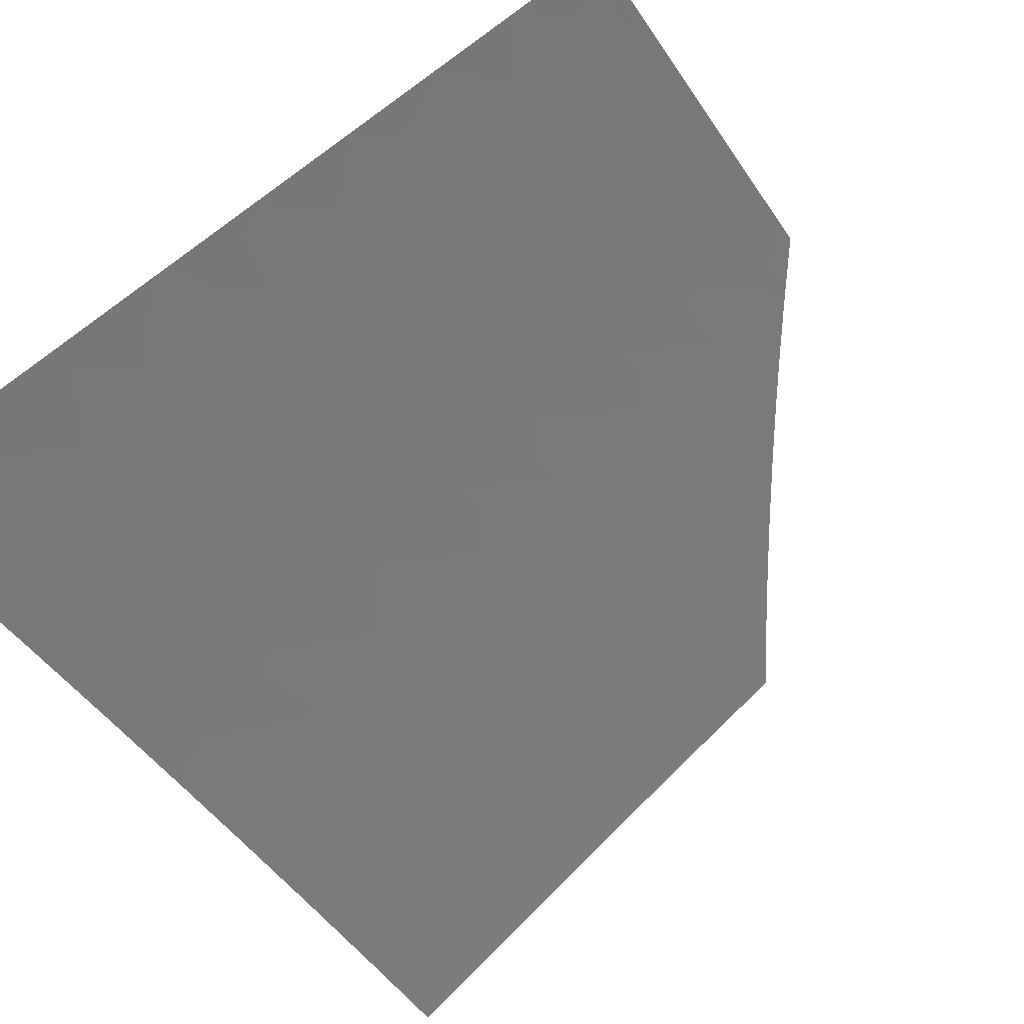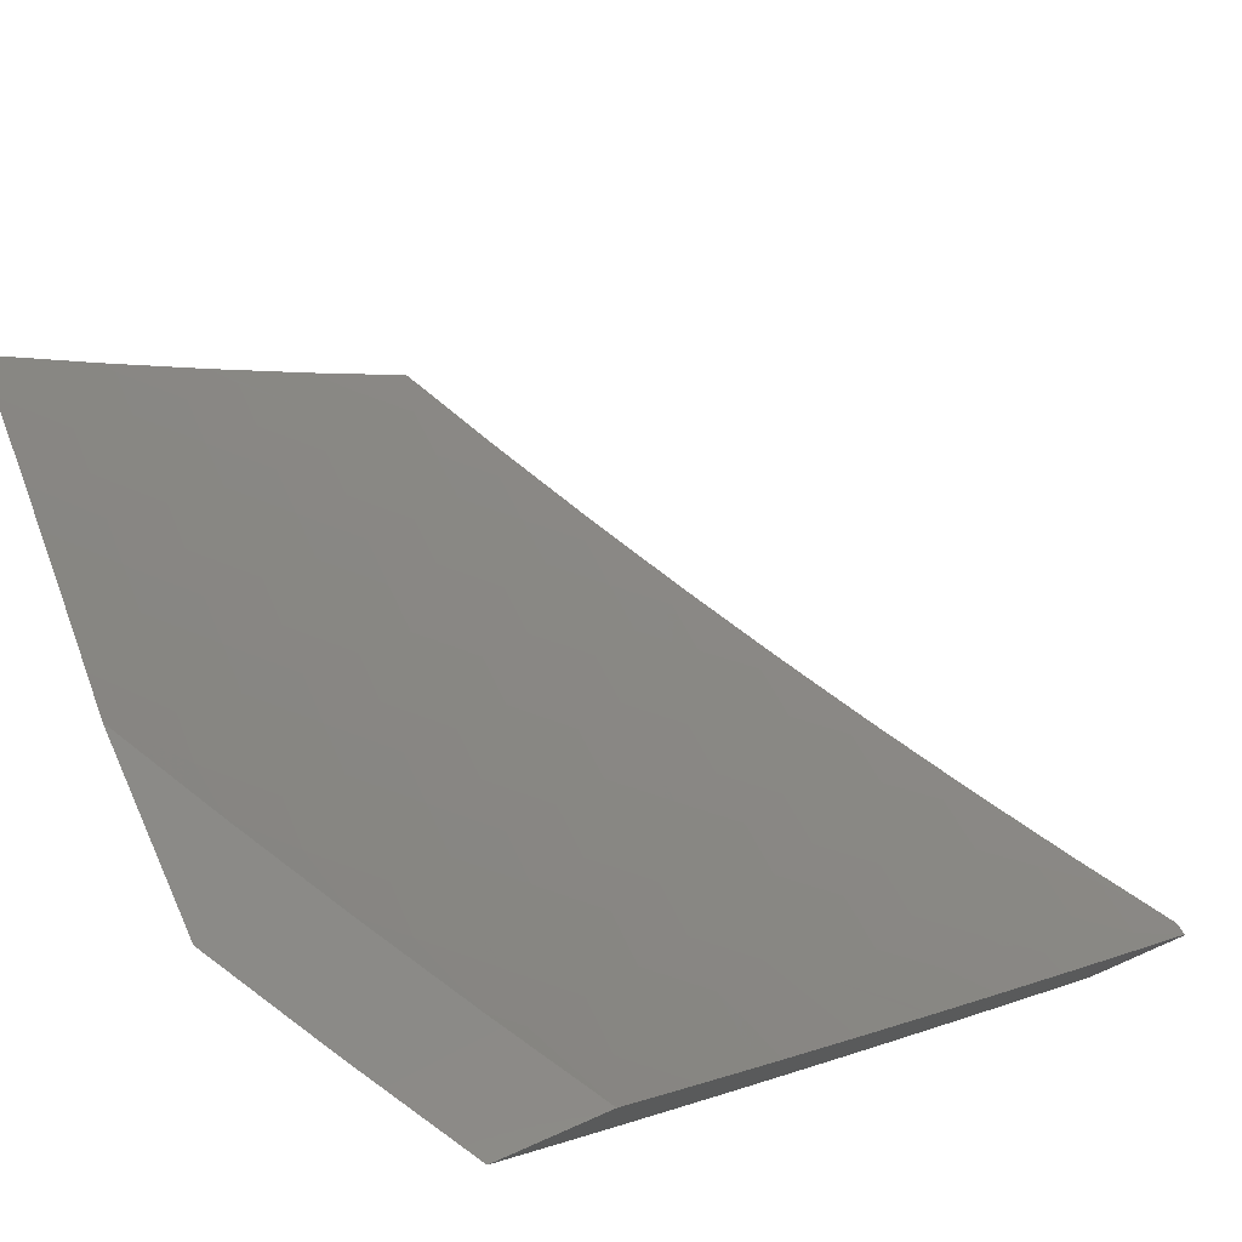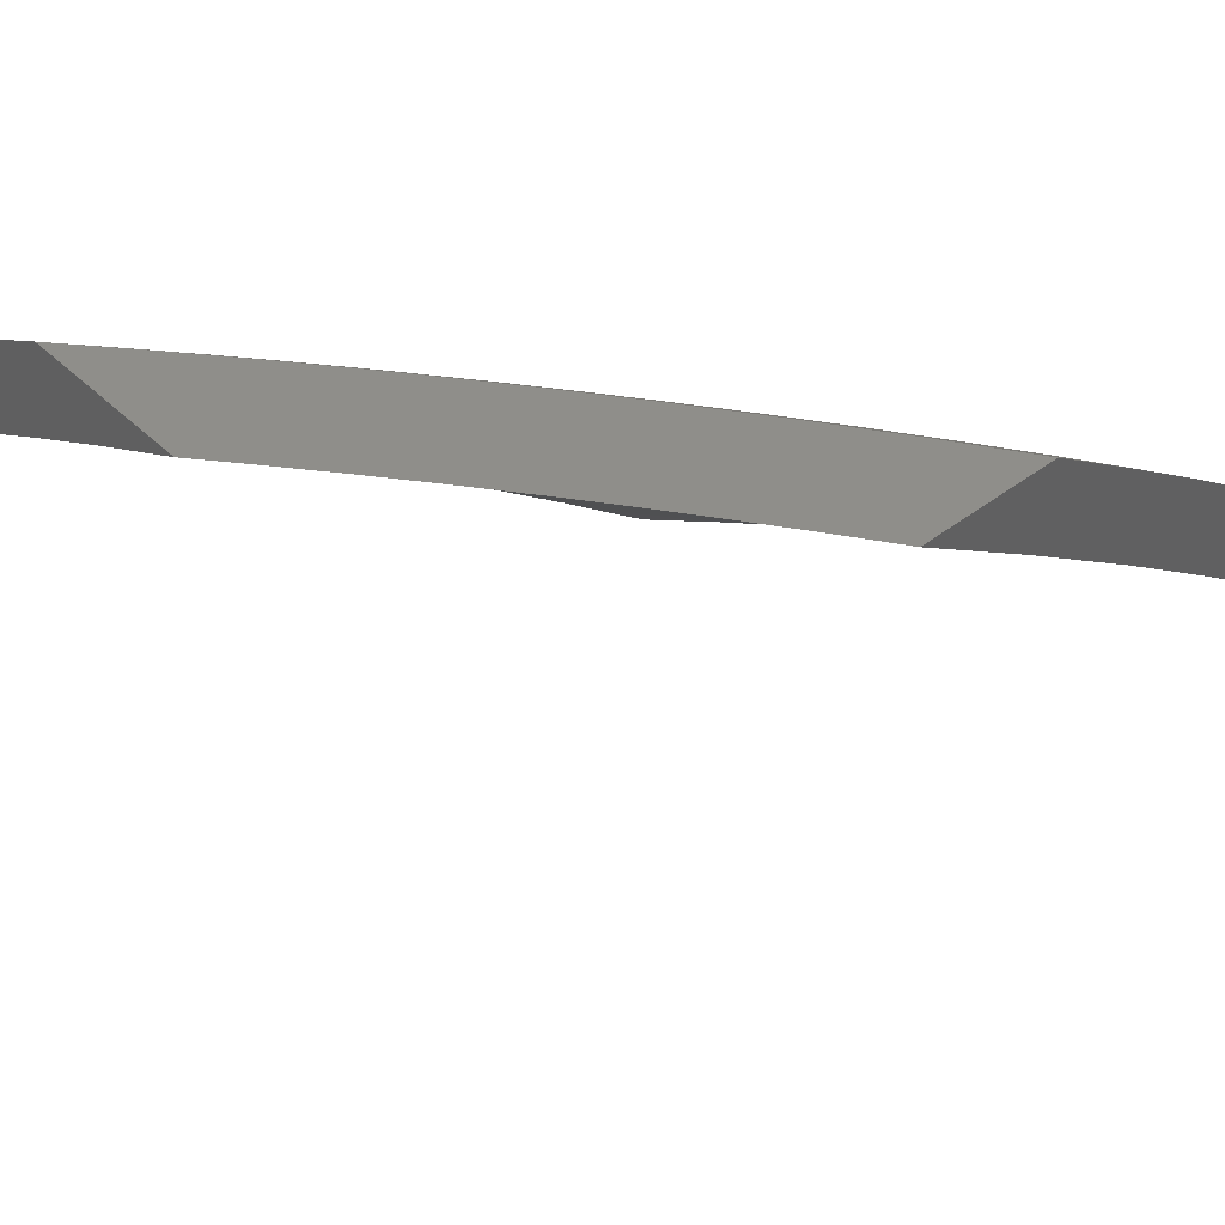
<metadata>
{"format":"stl","ext":"stl","renderer":"f3d","projection":"perspective","resolution":1024,"background":"white","views":[{"elev":-79.6,"azim":125.9,"up":"+Z"},{"elev":76.3,"azim":66.4,"up":"+Y"},{"elev":44.0,"azim":-131.8,"up":"+Z"}]}
</metadata>
<code>
# stl→obj: 350 verts, 696 faces
v 5 -5.869 8.097
v 5 -5.987 8
v 4.979 -5.923 8.067
v 4.983 -6 8
v 4.904 -5.982 8.067
v 4.864 -6 8.078
v 4.863 -5.933 8.133
v 4.789 -5.991 8.133
v 4.748 -5.941 8.199
v 4.744 -6 8.153
v 4.673 -5.997 8.199
v 4.623 -6 8.227
v 4.634 -5.946 8.264
v 4.501 -6 8.299
v 4.519 -5.95 8.329
v 4.405 -5.95 8.393
v 4.48 -5.897 8.393
v 4.366 -5.897 8.456
v 4.439 -5.845 8.456
v 4.327 -5.844 8.519
v 4.399 -5.792 8.519
v 4.287 -5.79 8.581
v 4.358 -5.738 8.581
v 4.247 -5.735 8.643
v 4.318 -5.684 8.643
v 4.206 -5.681 8.704
v 4.276 -5.63 8.704
v 4.165 -5.626 8.764
v 4.235 -5.576 8.764
v 4.124 -5.57 8.824
v 4.193 -5.521 8.824
v 4.083 -5.514 8.883
v 4.151 -5.466 8.883
v 4.042 -5.458 8.942
v 4.109 -5.41 8.942
v 4 -5.402 9
v 4.066 -5.354 9
v 4.377 -6 8.369
v 4.292 -5.949 8.456
v 4.253 -5.895 8.519
v 4.214 -5.841 8.581
v 4.174 -5.786 8.643
v 4.134 -5.731 8.704
v 4.094 -5.675 8.764
v 4.054 -5.619 8.824
v 4.013 -5.563 8.883
v 4 -5.554 8.896
v 4.252 -6 8.437
v 4.179 -5.946 8.519
v 4.14 -5.891 8.581
v 4.101 -5.835 8.643
v 4.062 -5.78 8.704
v 4.023 -5.724 8.764
v 4 -5.705 8.789
v 4.127 -6 8.503
v 4.104 -5.995 8.519
v 4.066 -5.94 8.581
v 4 -6 8.567
v 4.028 -5.884 8.643
v 4 -5.853 8.68
v 4.132 -5.306 9
v 4.177 -5.36 8.942
v 4.22 -5.415 8.883
v 4.262 -5.47 8.824
v 4.305 -5.524 8.764
v 4.347 -5.578 8.704
v 4.389 -5.632 8.643
v 4.43 -5.685 8.581
v 4.472 -5.738 8.519
v 4.513 -5.791 8.456
v 4.553 -5.843 8.393
v 4.594 -5.895 8.329
v 4.708 -5.89 8.264
v 4.823 -5.883 8.199
v 4.938 -5.874 8.133
v 4.197 -5.257 9
v 4.244 -5.31 8.942
v 4.288 -5.364 8.883
v 4.355 -5.312 8.883
v 4.399 -5.366 8.824
v 4.466 -5.313 8.824
v 4.51 -5.366 8.764
v 4.577 -5.311 8.764
v 4.622 -5.363 8.704
v 4.689 -5.307 8.704
v 4.734 -5.358 8.643
v 4.802 -5.301 8.643
v 4.847 -5.351 8.581
v 4.914 -5.292 8.581
v 4.96 -5.341 8.519
v 5 -5.255 8.553
v 5 -5.381 8.466
v 4.262 -5.207 9
v 4.31 -5.258 8.942
v 4.421 -5.26 8.883
v 4.532 -5.259 8.824
v 4.644 -5.255 8.764
v 4.756 -5.25 8.704
v 4.868 -5.242 8.643
v 4.934 -5.183 8.643
v 4.98 -5.232 8.581
v 5 -5.128 8.639
v 4.326 -5.156 9
v 4.376 -5.206 8.942
v 4.487 -5.206 8.883
v 4.598 -5.204 8.824
v 4.71 -5.199 8.764
v 4.822 -5.192 8.704
v 4.887 -5.134 8.704
v 4.951 -5.075 8.704
v 4.999 -5.124 8.643
v 5 -5 8.722
v 4.389 -5.105 9
v 4.441 -5.153 8.942
v 4.552 -5.152 8.883
v 4.663 -5.148 8.824
v 4.775 -5.142 8.764
v 4.839 -5.084 8.764
v 4.903 -5.026 8.764
v 4.452 -5.053 9
v 4.506 -5.099 8.942
v 4.617 -5.096 8.883
v 4.728 -5.091 8.824
v 4.792 -5.034 8.824
v 4.88 -5 8.794
v 4.514 -5 9
v 4.57 -5.045 8.942
v 4.637 -5 8.933
v 4.681 -5.041 8.883
v 4.759 -5 8.865
v 5 -5.505 8.377
v 4.937 -5.45 8.456
v 4.892 -5.401 8.519
v 5 -5.628 8.285
v 4.955 -5.608 8.329
v 4.912 -5.559 8.393
v 4.982 -5.499 8.393
v 4.868 -5.509 8.456
v 4.824 -5.459 8.519
v 4.779 -5.409 8.581
v 4.999 -5.657 8.264
v 5 -5.749 8.192
v 4.927 -5.717 8.264
v 4.969 -5.766 8.199
v 4.855 -5.775 8.264
v 4.896 -5.825 8.199
v 4.782 -5.833 8.264
v 4.74 -5.783 8.329
v 4.813 -5.726 8.329
v 4.884 -5.667 8.329
v 4.699 -5.732 8.393
v 4.77 -5.675 8.393
v 4.842 -5.617 8.393
v 4.667 -5.839 8.329
v 4.657 -5.681 8.456
v 4.728 -5.625 8.456
v 4.798 -5.567 8.456
v 4.626 -5.788 8.393
v 4.614 -5.629 8.519
v 4.685 -5.573 8.519
v 4.755 -5.517 8.519
v 4.585 -5.736 8.456
v 4.572 -5.577 8.581
v 4.642 -5.522 8.581
v 4.711 -5.466 8.581
v 4.543 -5.684 8.519
v 4.529 -5.525 8.643
v 4.598 -5.47 8.643
v 4.667 -5.415 8.643
v 4.501 -5.632 8.581
v 4.486 -5.472 8.704
v 4.554 -5.418 8.704
v 4.459 -5.579 8.643
v 4.442 -5.419 8.764
v 4.417 -5.526 8.704
v 4.331 -5.418 8.824
v 4.374 -5.472 8.764
v 4.129 -6 8.625
v 4.078 -5.957 8.684
v 4 -6 8.69
v 4.045 -5.908 8.738
v 4 -5.895 8.769
v 4.011 -5.859 8.791
v 4 -5.789 8.848
v 4.084 -5.81 8.791
v 4.049 -5.761 8.844
v 4.121 -5.712 8.844
v 4.085 -5.663 8.896
v 4.156 -5.614 8.896
v 4.12 -5.565 8.948
v 4.189 -5.515 8.948
v 4.095 -5.507 9
v 4.189 -5.439 9
v 4.258 -5.464 8.948
v 4.282 -5.37 9
v 4.326 -5.413 8.948
v 4.394 -5.361 8.948
v 4.365 -5.461 8.896
v 4.433 -5.408 8.896
v 4.402 -5.508 8.844
v 4.471 -5.455 8.844
v 4.44 -5.555 8.791
v 4.51 -5.501 8.791
v 4.477 -5.602 8.738
v 4.548 -5.548 8.738
v 4.515 -5.648 8.684
v 4.585 -5.594 8.684
v 4.552 -5.695 8.629
v 4.623 -5.64 8.629
v 4.588 -5.741 8.574
v 4.66 -5.685 8.574
v 4.625 -5.786 8.519
v 4.697 -5.73 8.519
v 4.661 -5.832 8.464
v 4.734 -5.775 8.464
v 4.697 -5.877 8.407
v 4.771 -5.82 8.407
v 4.733 -5.922 8.351
v 4.807 -5.865 8.351
v 4.769 -5.966 8.294
v 4.843 -5.909 8.294
v 4.879 -5.952 8.236
v 4.917 -5.85 8.294
v 4.954 -5.893 8.236
v 4.991 -5.79 8.294
v 5 -5.88 8.217
v 5 -5.759 8.312
v 4.257 -6 8.559
v 4.186 -5.957 8.629
v 4.152 -5.908 8.684
v 4.118 -5.859 8.738
v 4.383 -6 8.491
v 4.295 -5.954 8.574
v 4.261 -5.906 8.629
v 4.226 -5.858 8.684
v 4.191 -5.81 8.738
v 4.156 -5.761 8.791
v 4.509 -6 8.42
v 4.439 -5.996 8.464
v 4.404 -5.949 8.519
v 4.369 -5.902 8.574
v 4.334 -5.855 8.629
v 4.407 -5.802 8.629
v 4.372 -5.755 8.684
v 4.443 -5.702 8.684
v 4.407 -5.655 8.738
v 4.633 -6 8.348
v 4.548 -5.988 8.407
v 4.514 -5.942 8.464
v 4.478 -5.896 8.519
v 4.443 -5.849 8.574
v 4.757 -6 8.274
v 4.659 -5.978 8.351
v 4.623 -5.933 8.407
v 4.588 -5.887 8.464
v 4.552 -5.842 8.519
v 4.516 -5.795 8.574
v 4.48 -5.749 8.629
v 4.879 -6 8.198
v 4.915 -5.996 8.178
v 5 -6 8.12
v 4.99 -5.936 8.178
v 4.953 -5.747 8.351
v 5 -5.636 8.406
v 4.916 -5.704 8.407
v 4.987 -5.644 8.407
v 4.949 -5.601 8.464
v 5 -5.511 8.497
v 5 -5.386 8.586
v 4.98 -5.498 8.519
v 4.91 -5.557 8.519
v 4.878 -5.66 8.464
v 4.844 -5.762 8.407
v 4.881 -5.806 8.351
v 5 -5.258 8.673
v 4.968 -5.352 8.629
v 4.901 -5.41 8.629
v 4.941 -5.454 8.574
v 4.872 -5.513 8.574
v 4.84 -5.616 8.519
v 4.807 -5.718 8.464
v 5 -5.13 8.759
v 4.995 -5.248 8.684
v 4.928 -5.308 8.684
v 4.861 -5.367 8.684
v 4.833 -5.469 8.629
v 4.802 -5.571 8.574
v 4.769 -5.674 8.519
v 5 -5 8.842
v 4.977 -5.101 8.791
v 4.912 -5.161 8.791
v 4.954 -5.205 8.738
v 4.847 -5.22 8.791
v 4.888 -5.264 8.738
v 4.781 -5.278 8.791
v 4.821 -5.322 8.738
v 4.754 -5.38 8.738
v 4.793 -5.425 8.684
v 4.725 -5.482 8.684
v 4.763 -5.527 8.629
v 4.693 -5.584 8.629
v 4.731 -5.629 8.574
v 4.864 -5 8.922
v 4.893 -5.015 8.896
v 4.935 -5.058 8.844
v 4.727 -5 9
v 4.787 -5.029 8.948
v 4.829 -5.073 8.896
v 4.871 -5.117 8.844
v 4.723 -5.086 8.948
v 4.641 -5.077 9
v 4.659 -5.143 8.948
v 4.553 -5.152 9
v 4.593 -5.198 8.948
v 4.528 -5.253 8.948
v 4.568 -5.3 8.896
v 4.501 -5.354 8.896
v 4.54 -5.401 8.844
v 4.464 -5.226 9
v 4.461 -5.307 8.948
v 4.373 -5.299 9
v 4.05 -5.614 8.948
v 4 -5.574 9
v 4 -5.682 8.924
v 4.014 -5.712 8.896
v 4.299 -5.807 8.684
v 4.264 -5.759 8.738
v 4.228 -5.711 8.791
v 4.192 -5.663 8.844
v 4.336 -5.708 8.738
v 4.299 -5.66 8.791
v 4.263 -5.612 8.844
v 4.226 -5.564 8.896
v 4.37 -5.608 8.791
v 4.333 -5.56 8.844
v 4.296 -5.513 8.896
v 4.655 -5.538 8.684
v 4.617 -5.493 8.738
v 4.578 -5.447 8.791
v 4.686 -5.437 8.738
v 4.647 -5.391 8.791
v 4.607 -5.346 8.844
v 4.714 -5.335 8.791
v 4.674 -5.29 8.844
v 4.634 -5.244 8.896
v 4.74 -5.233 8.844
v 4.7 -5.188 8.896
v 4.806 -5.176 8.844
v 4.764 -5.131 8.896
v 5 -6 8
f 1 2 3
f 3 2 4
f 3 4 5
f 5 4 6
f 5 6 7
f 7 6 8
f 7 8 9
f 9 8 10
f 9 10 11
f 11 10 12
f 11 12 13
f 13 12 14
f 13 14 15
f 15 14 16
f 15 16 17
f 17 16 18
f 17 18 19
f 19 18 20
f 19 20 21
f 21 20 22
f 21 22 23
f 23 22 24
f 23 24 25
f 25 24 26
f 25 26 27
f 27 26 28
f 27 28 29
f 29 28 30
f 29 30 31
f 31 30 32
f 31 32 33
f 33 32 34
f 33 34 35
f 35 34 36
f 35 36 37
f 6 10 8
f 14 38 16
f 16 38 39
f 16 39 18
f 18 39 40
f 18 40 20
f 20 40 41
f 20 41 22
f 22 41 42
f 22 42 24
f 24 42 43
f 24 43 26
f 26 43 44
f 26 44 28
f 28 44 45
f 28 45 30
f 30 45 46
f 30 46 32
f 32 46 47
f 32 47 34
f 34 47 36
f 38 48 39
f 39 48 49
f 39 49 40
f 40 49 50
f 40 50 41
f 41 50 51
f 41 51 42
f 42 51 52
f 42 52 43
f 43 52 53
f 43 53 44
f 44 53 54
f 44 54 45
f 45 54 47
f 45 47 46
f 48 55 49
f 49 55 56
f 49 56 57
f 57 56 58
f 57 58 59
f 59 58 60
f 59 60 51
f 51 60 52
f 55 58 56
f 60 54 52
f 52 54 53
f 37 61 35
f 35 61 62
f 35 62 33
f 33 62 63
f 33 63 31
f 31 63 64
f 31 64 29
f 29 64 65
f 29 65 27
f 27 65 66
f 27 66 25
f 25 66 67
f 25 67 23
f 23 67 68
f 23 68 21
f 21 68 69
f 21 69 19
f 19 69 70
f 19 70 17
f 17 70 71
f 17 71 15
f 15 71 72
f 15 72 13
f 13 72 73
f 13 73 9
f 9 73 74
f 9 74 7
f 7 74 75
f 7 75 3
f 3 75 1
f 61 76 62
f 62 76 77
f 62 77 78
f 78 77 79
f 78 79 80
f 80 79 81
f 80 81 82
f 82 81 83
f 82 83 84
f 84 83 85
f 84 85 86
f 86 85 87
f 86 87 88
f 88 87 89
f 88 89 90
f 90 89 91
f 90 91 92
f 76 93 77
f 77 93 94
f 77 94 79
f 79 94 95
f 79 95 81
f 81 95 96
f 81 96 83
f 83 96 97
f 83 97 85
f 85 97 98
f 85 98 87
f 87 98 99
f 87 99 89
f 89 99 100
f 89 100 101
f 101 100 102
f 101 102 91
f 93 103 94
f 94 103 104
f 94 104 95
f 95 104 105
f 95 105 96
f 96 105 106
f 96 106 97
f 97 106 107
f 97 107 98
f 98 107 108
f 98 108 99
f 99 108 109
f 99 109 100
f 100 109 110
f 100 110 111
f 111 110 112
f 111 112 102
f 103 113 104
f 104 113 114
f 104 114 105
f 105 114 115
f 105 115 106
f 106 115 116
f 106 116 107
f 107 116 117
f 107 117 108
f 108 117 118
f 108 118 109
f 109 118 119
f 109 119 110
f 110 119 112
f 113 120 114
f 114 120 121
f 114 121 115
f 115 121 122
f 115 122 116
f 116 122 123
f 116 123 117
f 117 123 124
f 117 124 118
f 118 124 125
f 118 125 119
f 119 125 112
f 120 126 121
f 121 126 127
f 121 127 122
f 122 127 128
f 122 128 129
f 129 128 130
f 129 130 123
f 123 130 124
f 126 128 127
f 130 125 124
f 131 132 92
f 92 132 133
f 92 133 90
f 90 133 88
f 134 135 131
f 131 135 136
f 131 136 137
f 137 136 138
f 137 138 132
f 132 138 139
f 132 139 133
f 133 139 140
f 133 140 88
f 88 140 86
f 135 134 141
f 141 134 142
f 141 142 143
f 143 142 144
f 143 144 145
f 145 144 146
f 145 146 147
f 147 146 74
f 147 74 73
f 142 1 144
f 144 1 75
f 144 75 146
f 146 75 74
f 5 7 3
f 147 148 145
f 145 148 149
f 145 149 143
f 143 149 150
f 143 150 141
f 141 150 135
f 148 151 149
f 149 151 152
f 149 152 150
f 150 152 153
f 150 153 135
f 135 153 136
f 148 147 154
f 154 147 73
f 154 73 72
f 151 155 152
f 152 155 156
f 152 156 153
f 153 156 157
f 153 157 136
f 136 157 138
f 151 148 158
f 158 148 154
f 158 154 71
f 71 154 72
f 155 159 156
f 156 159 160
f 156 160 157
f 157 160 161
f 157 161 138
f 138 161 139
f 155 151 162
f 162 151 158
f 162 158 70
f 70 158 71
f 159 163 160
f 160 163 164
f 160 164 161
f 161 164 165
f 161 165 139
f 139 165 140
f 159 155 166
f 166 155 162
f 166 162 69
f 69 162 70
f 163 167 164
f 164 167 168
f 164 168 165
f 165 168 169
f 165 169 140
f 140 169 86
f 163 159 170
f 170 159 166
f 170 166 68
f 68 166 69
f 167 171 168
f 168 171 172
f 168 172 169
f 169 172 84
f 169 84 86
f 167 163 173
f 173 163 170
f 173 170 67
f 67 170 68
f 171 174 172
f 172 174 82
f 172 82 84
f 171 167 175
f 175 167 173
f 175 173 66
f 66 173 67
f 82 174 80
f 80 174 176
f 80 176 78
f 78 176 63
f 78 63 62
f 174 171 177
f 177 171 175
f 177 175 65
f 65 175 66
f 11 13 9
f 174 177 176
f 176 177 64
f 176 64 63
f 64 177 65
f 59 51 50
f 59 50 57
f 57 50 49
f 129 123 122
f 131 137 132
f 101 91 89
f 111 102 100
f 178 179 180
f 180 179 181
f 180 181 182
f 182 181 183
f 182 183 184
f 184 183 185
f 184 185 186
f 186 185 187
f 186 187 188
f 188 187 189
f 188 189 190
f 190 189 191
f 190 191 192
f 192 191 193
f 193 191 194
f 193 194 195
f 195 194 196
f 195 196 197
f 197 196 198
f 197 198 199
f 199 198 200
f 199 200 201
f 201 200 202
f 201 202 203
f 203 202 204
f 203 204 205
f 205 204 206
f 205 206 207
f 207 206 208
f 207 208 209
f 209 208 210
f 209 210 211
f 211 210 212
f 211 212 213
f 213 212 214
f 213 214 215
f 215 214 216
f 215 216 217
f 217 216 218
f 217 218 219
f 219 218 220
f 219 220 221
f 221 220 222
f 221 222 223
f 223 222 224
f 223 224 225
f 225 224 226
f 225 226 227
f 228 229 178
f 178 229 230
f 178 230 179
f 179 230 231
f 179 231 181
f 181 231 185
f 181 185 183
f 232 233 228
f 228 233 234
f 228 234 229
f 229 234 235
f 229 235 230
f 230 235 236
f 230 236 231
f 231 236 237
f 231 237 185
f 185 237 187
f 238 239 232
f 232 239 240
f 232 240 233
f 233 240 241
f 233 241 242
f 242 241 243
f 242 243 244
f 244 243 245
f 244 245 246
f 246 245 204
f 246 204 202
f 247 248 238
f 238 248 249
f 238 249 239
f 239 249 250
f 239 250 240
f 240 250 251
f 240 251 241
f 241 251 243
f 252 253 247
f 247 253 254
f 247 254 248
f 248 254 255
f 248 255 249
f 249 255 256
f 249 256 250
f 250 256 257
f 250 257 251
f 251 257 258
f 251 258 243
f 243 258 245
f 259 222 252
f 252 222 220
f 252 220 218
f 222 259 260
f 260 259 261
f 260 261 262
f 262 261 226
f 262 226 224
f 225 227 263
f 263 227 264
f 263 264 265
f 265 264 266
f 265 266 267
f 267 266 264
f 267 264 268
f 269 270 268
f 268 270 271
f 268 271 267
f 267 271 272
f 267 272 265
f 265 272 273
f 265 273 274
f 274 273 219
f 274 219 221
f 275 276 269
f 269 276 277
f 269 277 278
f 278 277 279
f 278 279 271
f 271 279 280
f 271 280 272
f 272 280 281
f 272 281 273
f 273 281 217
f 273 217 219
f 282 283 275
f 275 283 284
f 275 284 276
f 276 284 285
f 276 285 277
f 277 285 286
f 277 286 279
f 279 286 287
f 279 287 280
f 280 287 288
f 280 288 281
f 281 288 215
f 281 215 217
f 289 290 282
f 282 290 291
f 282 291 292
f 292 291 293
f 292 293 294
f 294 293 295
f 294 295 296
f 296 295 297
f 296 297 298
f 298 297 299
f 298 299 300
f 300 299 301
f 300 301 302
f 302 301 211
f 302 211 213
f 303 304 289
f 289 304 305
f 289 305 290
f 290 305 291
f 306 307 303
f 303 307 308
f 303 308 304
f 304 308 309
f 304 309 305
f 305 309 291
f 307 306 310
f 310 306 311
f 310 311 312
f 312 311 313
f 312 313 314
f 314 313 315
f 314 315 316
f 316 315 317
f 316 317 318
f 318 317 201
f 318 201 203
f 313 319 315
f 315 319 320
f 315 320 317
f 317 320 199
f 317 199 201
f 319 321 320
f 320 321 197
f 320 197 199
f 321 195 197
f 190 192 322
f 322 192 323
f 322 323 324
f 184 325 324
f 324 325 188
f 324 188 322
f 322 188 190
f 325 184 186
f 188 325 186
f 233 242 234
f 234 242 326
f 234 326 235
f 235 326 327
f 235 327 236
f 236 327 328
f 236 328 237
f 237 328 329
f 237 329 187
f 187 329 189
f 242 244 326
f 326 244 330
f 326 330 327
f 327 330 331
f 327 331 328
f 328 331 332
f 328 332 329
f 329 332 333
f 329 333 189
f 189 333 191
f 244 246 330
f 330 246 334
f 330 334 331
f 331 334 335
f 331 335 332
f 332 335 336
f 332 336 333
f 333 336 194
f 333 194 191
f 218 216 253
f 253 216 254
f 216 214 254
f 254 214 255
f 214 212 255
f 255 212 256
f 212 210 256
f 256 210 257
f 210 208 257
f 257 208 258
f 208 206 258
f 258 206 245
f 206 204 245
f 246 202 334
f 334 202 200
f 334 200 335
f 335 200 198
f 335 198 336
f 336 198 196
f 336 196 194
f 253 252 218
f 224 222 260
f 262 224 260
f 274 221 223
f 302 213 288
f 288 213 215
f 211 301 209
f 209 301 337
f 209 337 207
f 207 337 338
f 207 338 205
f 205 338 339
f 205 339 203
f 203 339 318
f 225 263 223
f 223 263 274
f 263 265 274
f 300 302 287
f 287 302 288
f 301 299 337
f 337 299 340
f 337 340 338
f 338 340 341
f 338 341 339
f 339 341 342
f 339 342 318
f 318 342 316
f 298 300 286
f 286 300 287
f 299 297 340
f 340 297 343
f 340 343 341
f 341 343 344
f 341 344 342
f 342 344 345
f 342 345 316
f 316 345 314
f 296 298 285
f 285 298 286
f 297 295 343
f 343 295 346
f 343 346 344
f 344 346 347
f 344 347 345
f 345 347 312
f 345 312 314
f 269 278 270
f 270 278 271
f 294 296 284
f 284 296 285
f 295 293 346
f 346 293 348
f 346 348 347
f 347 348 349
f 347 349 312
f 312 349 310
f 292 294 283
f 283 294 284
f 293 291 348
f 348 291 309
f 348 309 349
f 349 309 308
f 349 308 310
f 310 308 307
f 282 292 283
f 4 2 350
f 36 47 323
f 323 47 324
f 324 47 54
f 324 54 184
f 184 54 182
f 182 54 60
f 182 60 180
f 180 60 58
f 180 58 178
f 178 58 55
f 178 55 228
f 228 55 48
f 228 48 232
f 232 48 38
f 232 38 238
f 238 38 14
f 238 14 247
f 247 14 12
f 247 12 252
f 252 12 10
f 252 10 259
f 259 10 6
f 259 6 261
f 261 6 4
f 261 4 350
f 306 126 311
f 311 126 120
f 311 120 313
f 313 120 113
f 313 113 319
f 319 113 103
f 319 103 321
f 321 103 93
f 321 93 76
f 321 76 195
f 195 76 61
f 195 61 193
f 193 61 37
f 193 37 36
f 323 192 36
f 36 192 193
f 112 125 289
f 289 125 303
f 303 125 130
f 303 130 128
f 126 306 128
f 128 306 303
f 350 2 261
f 261 2 1
f 261 1 226
f 226 1 142
f 226 142 227
f 227 142 134
f 227 134 264
f 264 134 131
f 264 131 268
f 268 131 92
f 268 92 269
f 269 92 91
f 269 91 275
f 275 91 102
f 275 102 282
f 282 102 112
f 282 112 289

</code>
